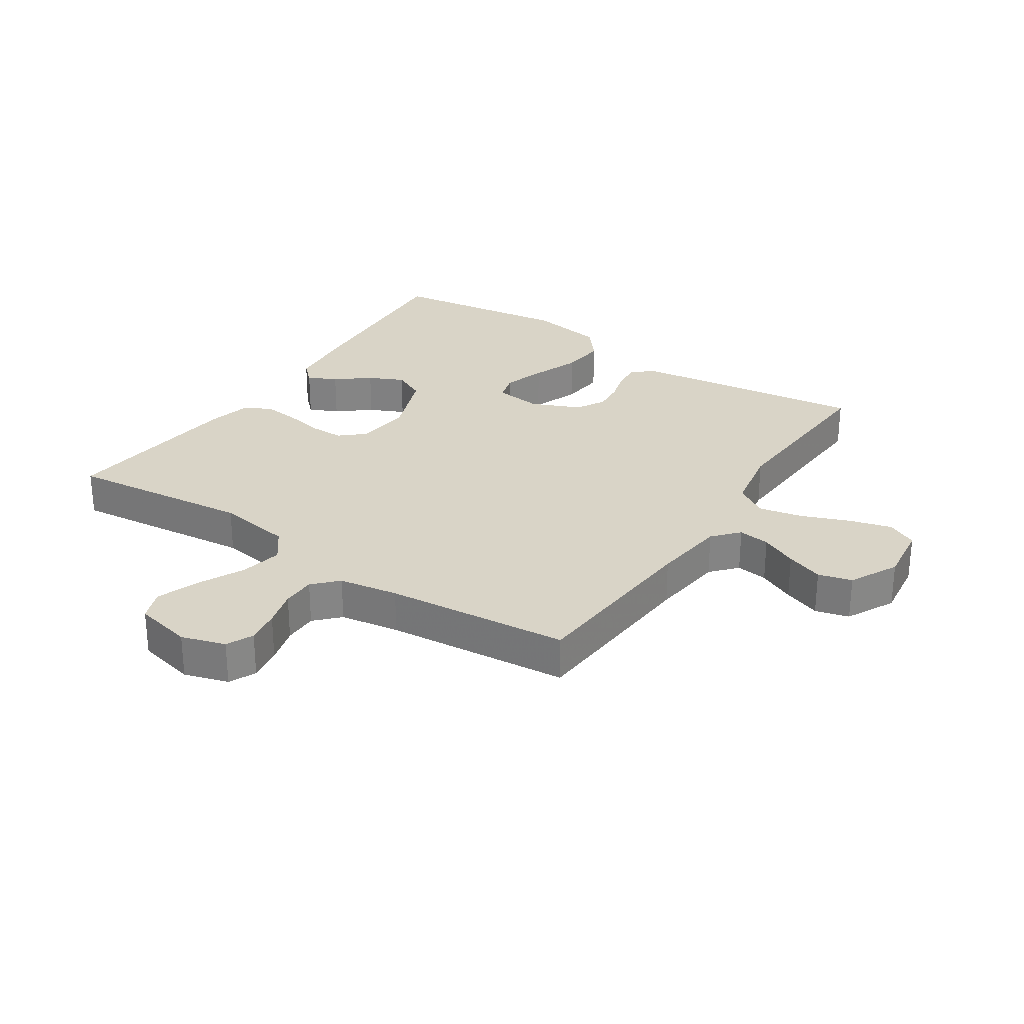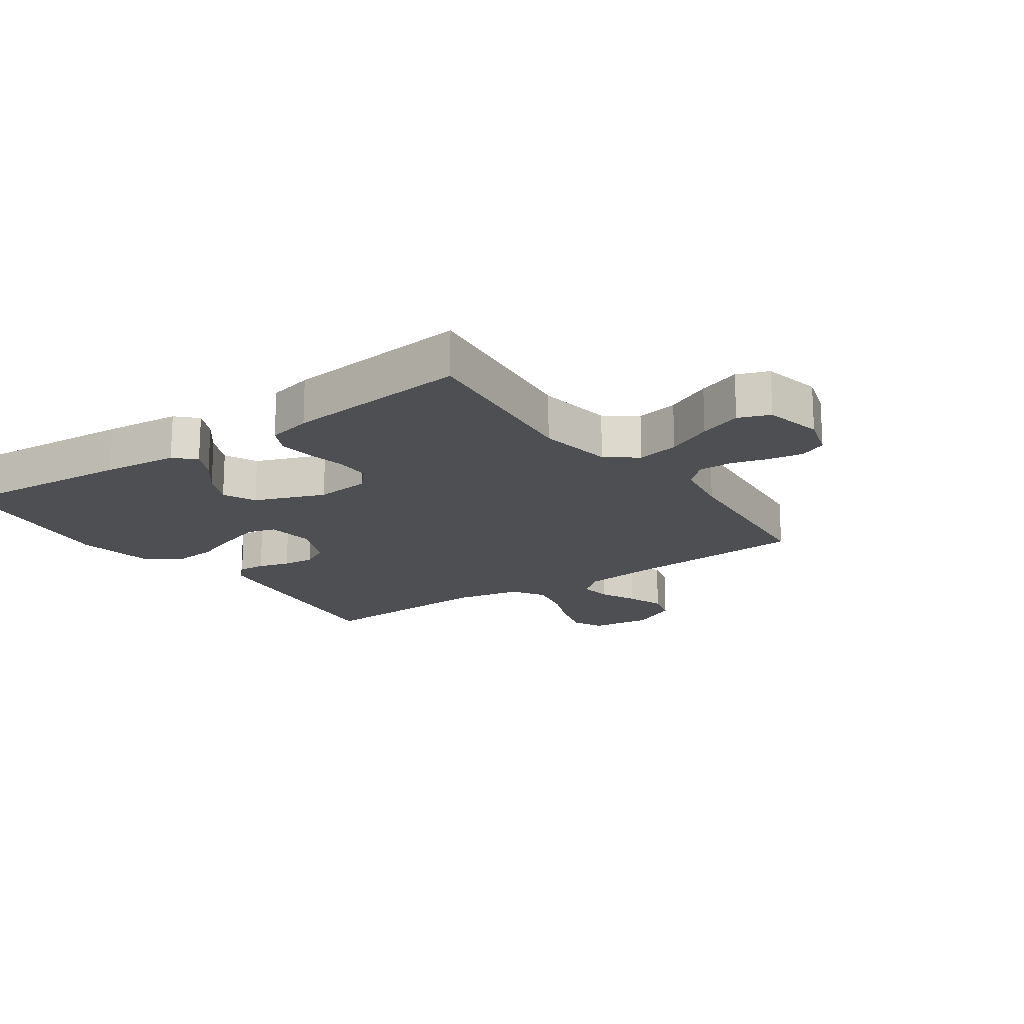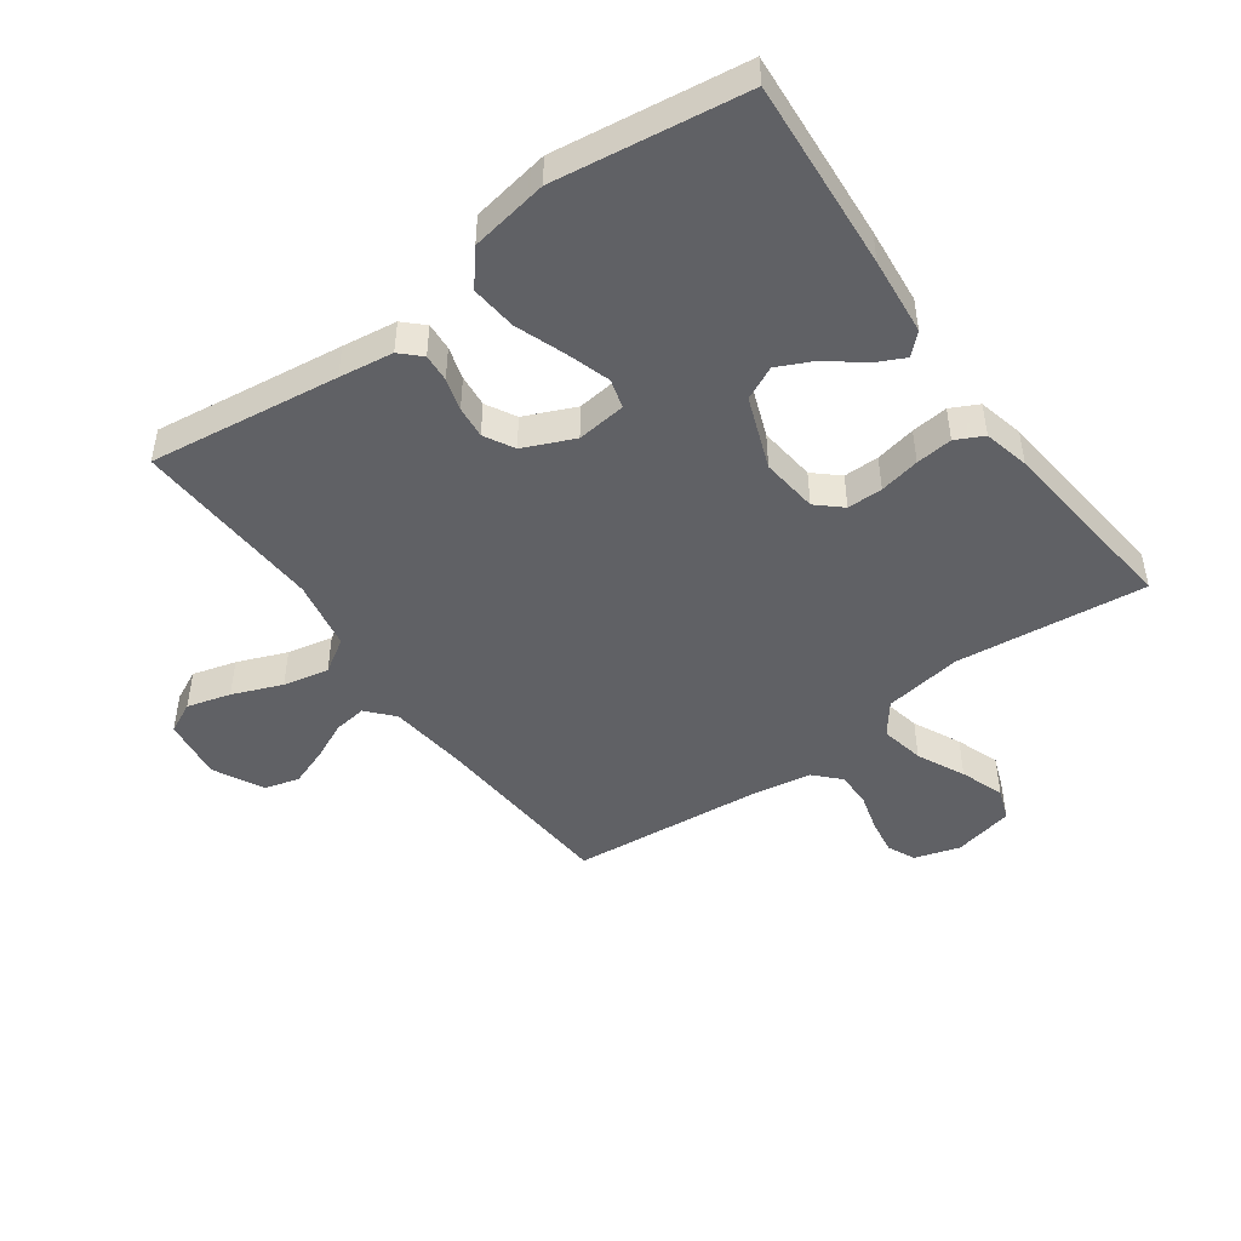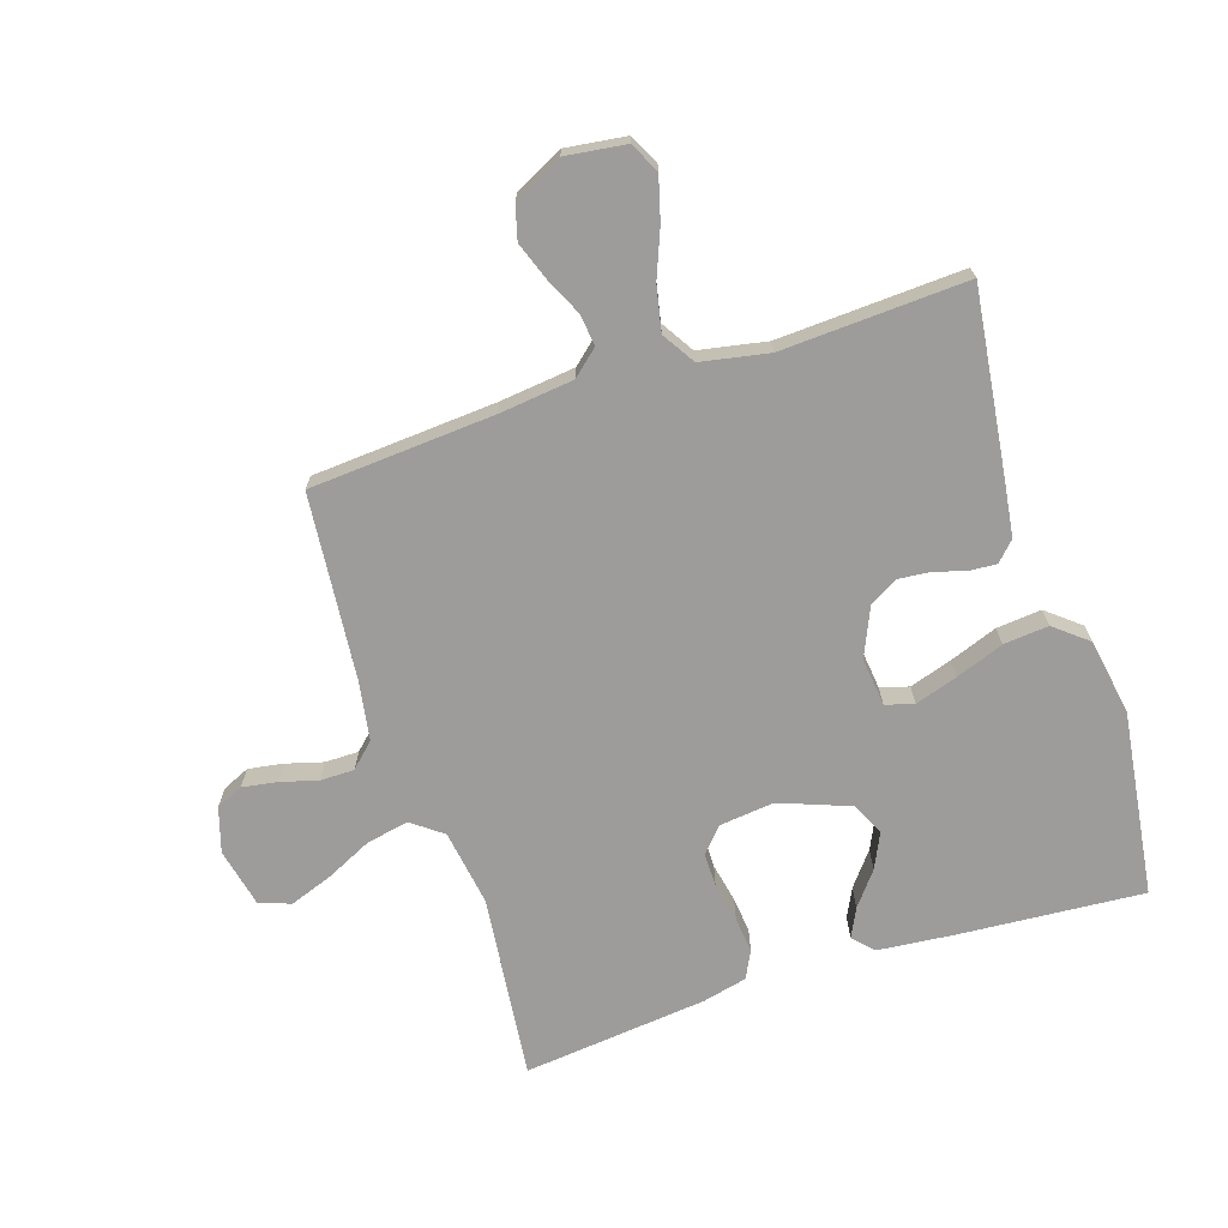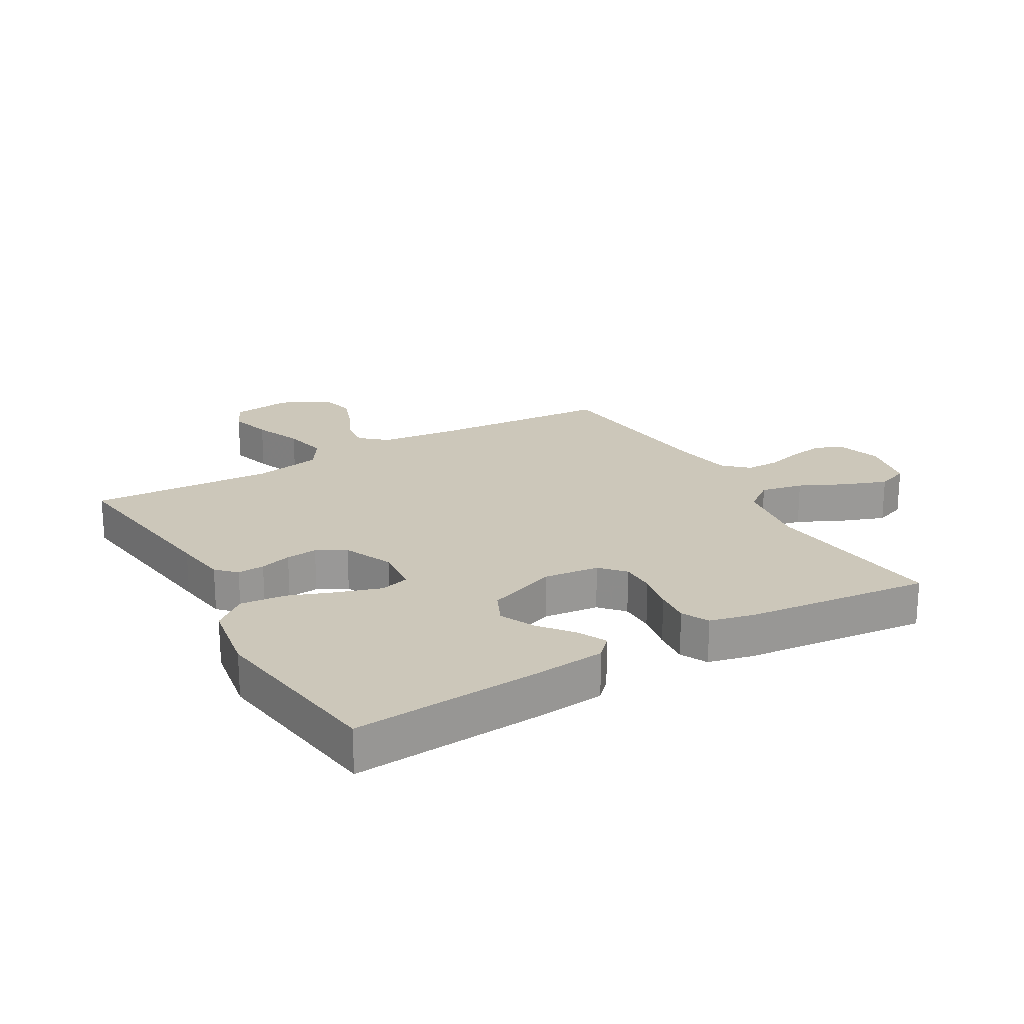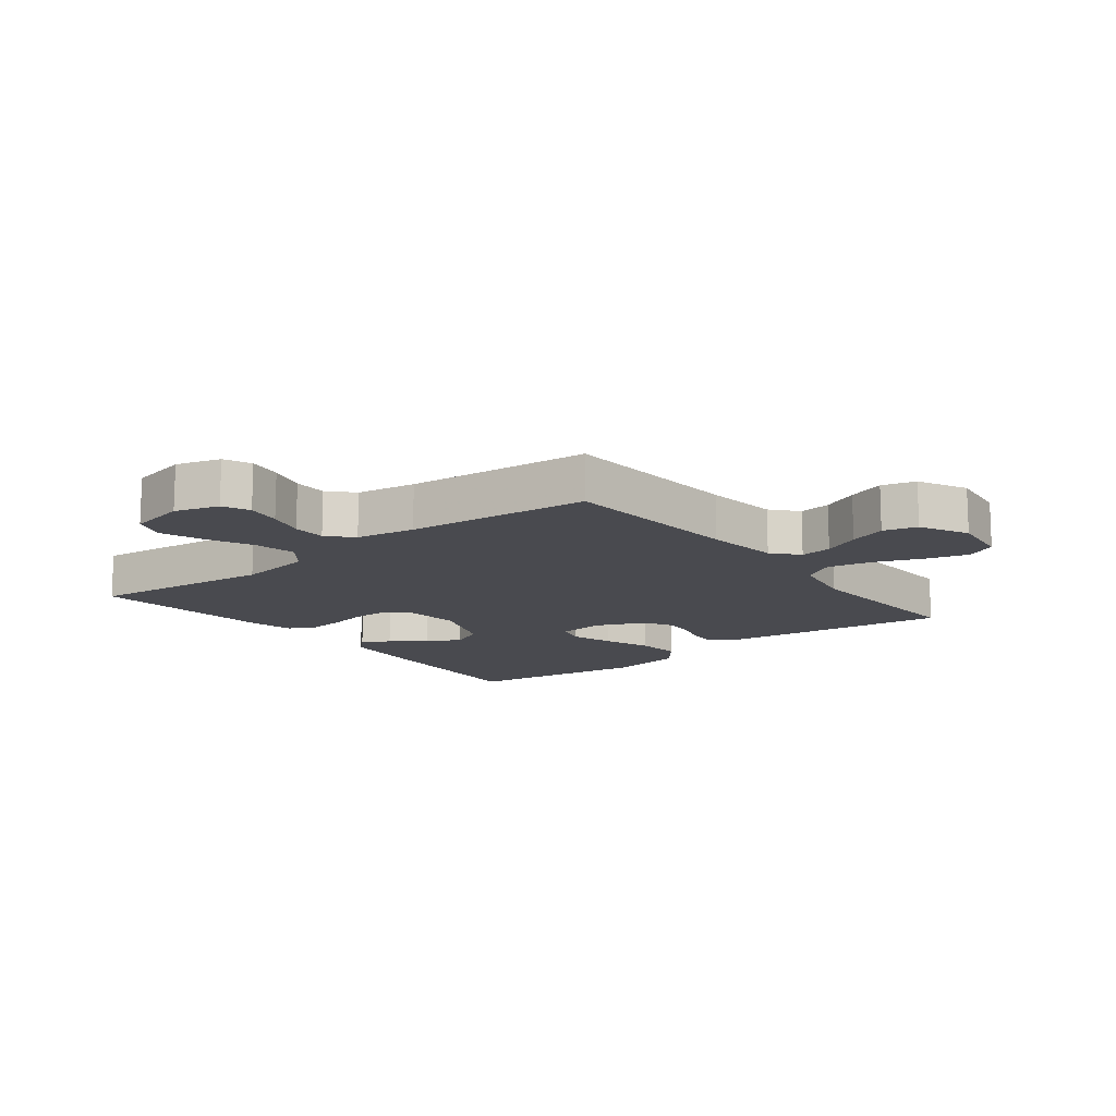
<metadata>
{"format":"obj","ext":"obj","renderer":"f3d","projection":"perspective","resolution":1024,"background":"white","views":[{"elev":28.6,"azim":-146.4,"up":"+Y"},{"elev":-17.5,"azim":124.9,"up":"+Y"},{"elev":-47.4,"azim":35.7,"up":"+Y"},{"elev":-70.2,"azim":-72.0,"up":"+Y"},{"elev":21.4,"azim":59.9,"up":"+Y"},{"elev":-13.6,"azim":-142.0,"up":"+Y"}]}
</metadata>
<code>
v 0.5 0.07 0.5
v 0.478 0.07 0.2
v 0.466 0.07 0.077
v 0.434 0.07 0.046
v 0.387 0.07 0.069
v 0.333 0.07 0.112
v 0.276 0.07 0.139
v 0.223 0.07 0.114
v 0.18 0.07 0
v 0.19 0.07 -0.09
v 0.229 0.07 -0.125
v 0.285 0.07 -0.125
v 0.349 0.07 -0.112
v 0.407 0.07 -0.106
v 0.451 0.07 -0.128
v 0.468 0.07 -0.2
v 0.5 0.07 -0.5
v 0.2 0.07 -0.467
v 0.077 0.07 -0.486
v 0.039 0.07 -0.536
v 0.053 0.07 -0.605
v 0.089 0.07 -0.68
v 0.114 0.07 -0.749
v 0.095 0.07 -0.8
v 0 0.07 -0.821
v -0.072 0.07 -0.799
v -0.092 0.07 -0.755
v -0.083 0.07 -0.699
v -0.066 0.07 -0.638
v -0.066 0.07 -0.583
v -0.103 0.07 -0.544
v -0.2 0.07 -0.528
v -0.5 0.07 -0.5
v -0.521 0.07 -0.2
v -0.535 0.07 -0.079
v -0.572 0.07 -0.037
v -0.624 0.07 -0.044
v -0.684 0.07 -0.072
v -0.745 0.07 -0.094
v -0.8 0.07 -0.079
v -0.84 0.07 0
v -0.827 0.07 0.098
v -0.778 0.07 0.122
v -0.709 0.07 0.103
v -0.631 0.07 0.072
v -0.559 0.07 0.057
v -0.506 0.07 0.09
v -0.485 0.07 0.2
v -0.5 0.07 0.5
v -0.2 0.07 0.461
v -0.114 0.07 0.449
v -0.083 0.07 0.419
v -0.086 0.07 0.375
v -0.101 0.07 0.324
v -0.106 0.07 0.273
v -0.08 0.07 0.226
v 0 0.07 0.191
v 0.078 0.07 0.2
v 0.091 0.07 0.246
v 0.069 0.07 0.315
v 0.04 0.07 0.393
v 0.033 0.07 0.466
v 0.077 0.07 0.52
v 0.2 0.07 0.541
v 0.5 0 0.5
v 0.478 0 0.2
v 0.466 0 0.077
v 0.434 0 0.046
v 0.387 0 0.069
v 0.333 0 0.112
v 0.276 0 0.139
v 0.223 0 0.114
v 0.18 0 0
v 0.19 0 -0.09
v 0.229 0 -0.125
v 0.285 0 -0.125
v 0.349 0 -0.112
v 0.407 0 -0.106
v 0.451 0 -0.128
v 0.468 0 -0.2
v 0.5 0 -0.5
v 0.2 0 -0.467
v 0.077 0 -0.486
v 0.039 0 -0.536
v 0.053 0 -0.605
v 0.089 0 -0.68
v 0.114 0 -0.749
v 0.095 0 -0.8
v 0 0 -0.821
v -0.072 0 -0.799
v -0.092 0 -0.755
v -0.083 0 -0.699
v -0.066 0 -0.638
v -0.066 0 -0.583
v -0.103 0 -0.544
v -0.2 0 -0.528
v -0.5 0 -0.5
v -0.521 0 -0.2
v -0.535 0 -0.079
v -0.572 0 -0.037
v -0.624 0 -0.044
v -0.684 0 -0.072
v -0.745 0 -0.094
v -0.8 0 -0.079
v -0.84 0 0
v -0.827 0 0.098
v -0.778 0 0.122
v -0.709 0 0.103
v -0.631 0 0.072
v -0.559 0 0.057
v -0.506 0 0.09
v -0.485 0 0.2
v -0.5 0 0.5
v -0.2 0 0.461
v -0.114 0 0.449
v -0.083 0 0.419
v -0.086 0 0.375
v -0.101 0 0.324
v -0.106 0 0.273
v -0.08 0 0.226
v 0 0 0.191
v 0.078 0 0.2
v 0.091 0 0.246
v 0.069 0 0.315
v 0.04 0 0.393
v 0.033 0 0.466
v 0.077 0 0.52
v 0.2 0 0.541
f 60 61 62 63
f 59 60 63 64
f 58 59 64 1
f 51 52 53 54
f 51 54 55
f 48 49 50 51
f 47 48 51 55
f 46 47 55 56
f 42 43 44 45
f 42 45 46
f 41 42 46
f 40 41 46
f 37 38 39 40
f 37 40 46 56
f 32 33 34
f 31 32 34 35
f 30 31 35 36
f 26 27 28 29
f 24 25 26 29
f 24 29 30
f 21 22 23 24
f 21 24 30
f 20 21 30 36
f 15 16 17 18
f 15 18 19
f 12 13 14 15
f 11 12 15 19
f 10 11 19 20
f 3 4 5 6
f 3 6 7
f 2 3 7
f 58 1 2 7
f 57 58 7 8
f 36 37 56 57
f 36 57 8 9
f 9 10 20 36
f 127 126 125 124
f 128 127 124 123
f 65 128 123 122
f 118 117 116 115
f 119 118 115
f 115 114 113 112
f 119 115 112 111
f 120 119 111 110
f 109 108 107 106
f 110 109 106
f 110 106 105
f 110 105 104
f 104 103 102 101
f 120 110 104 101
f 98 97 96
f 99 98 96 95
f 100 99 95 94
f 93 92 91 90
f 93 90 89 88
f 94 93 88
f 88 87 86 85
f 94 88 85
f 100 94 85 84
f 82 81 80 79
f 83 82 79
f 79 78 77 76
f 83 79 76 75
f 84 83 75 74
f 70 69 68 67
f 71 70 67
f 71 67 66
f 71 66 65 122
f 72 71 122 121
f 121 120 101 100
f 73 72 121 100
f 100 84 74 73
f 1 65 66 2
f 2 66 67 3
f 3 67 68 4
f 4 68 69 5
f 5 69 70 6
f 6 70 71 7
f 7 71 72 8
f 8 72 73 9
f 9 73 74 10
f 10 74 75 11
f 11 75 76 12
f 12 76 77 13
f 13 77 78 14
f 14 78 79 15
f 15 79 80 16
f 16 80 81 17
f 17 81 82 18
f 18 82 83 19
f 19 83 84 20
f 20 84 85 21
f 21 85 86 22
f 22 86 87 23
f 23 87 88 24
f 24 88 89 25
f 25 89 90 26
f 26 90 91 27
f 27 91 92 28
f 28 92 93 29
f 29 93 94 30
f 30 94 95 31
f 31 95 96 32
f 32 96 97 33
f 33 97 98 34
f 34 98 99 35
f 35 99 100 36
f 36 100 101 37
f 37 101 102 38
f 38 102 103 39
f 39 103 104 40
f 40 104 105 41
f 41 105 106 42
f 42 106 107 43
f 43 107 108 44
f 44 108 109 45
f 45 109 110 46
f 46 110 111 47
f 47 111 112 48
f 48 112 113 49
f 49 113 114 50
f 50 114 115 51
f 51 115 116 52
f 52 116 117 53
f 53 117 118 54
f 54 118 119 55
f 55 119 120 56
f 56 120 121 57
f 57 121 122 58
f 58 122 123 59
f 59 123 124 60
f 60 124 125 61
f 61 125 126 62
f 62 126 127 63
f 63 127 128 64
f 64 128 65 1

</code>
